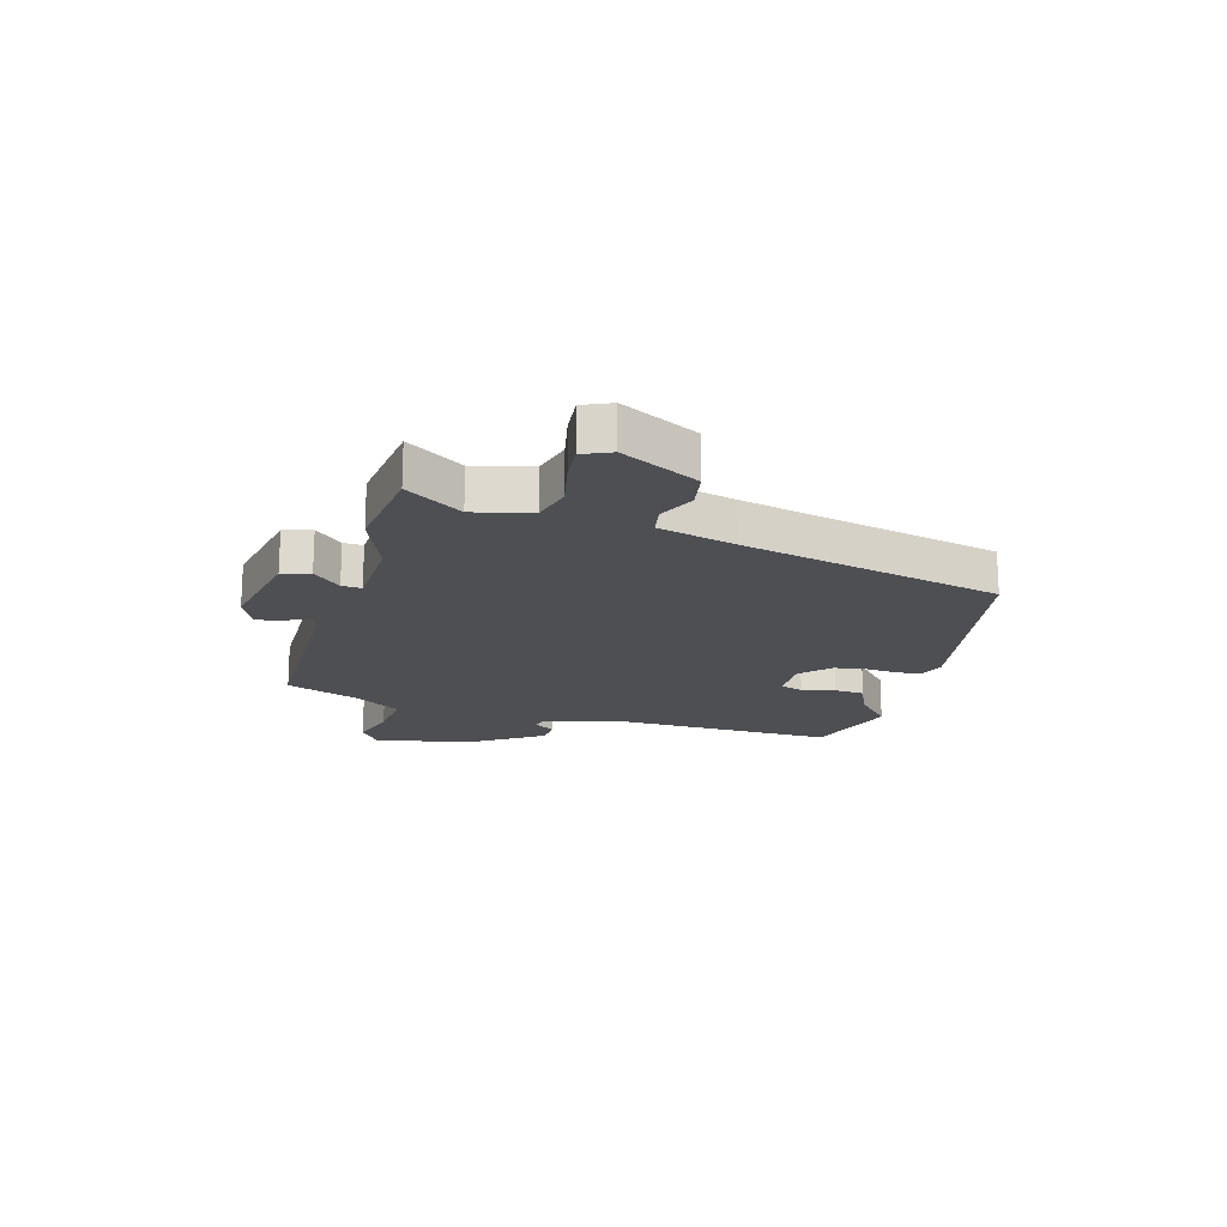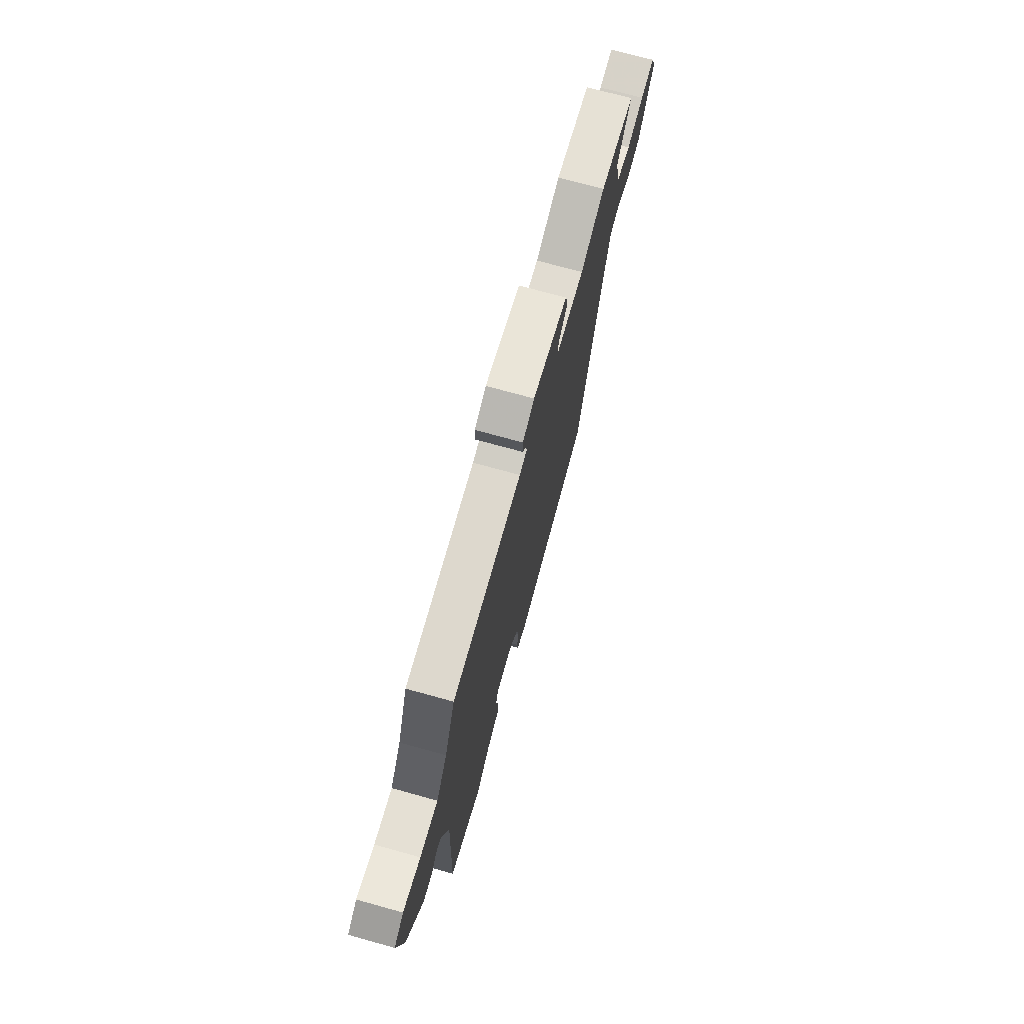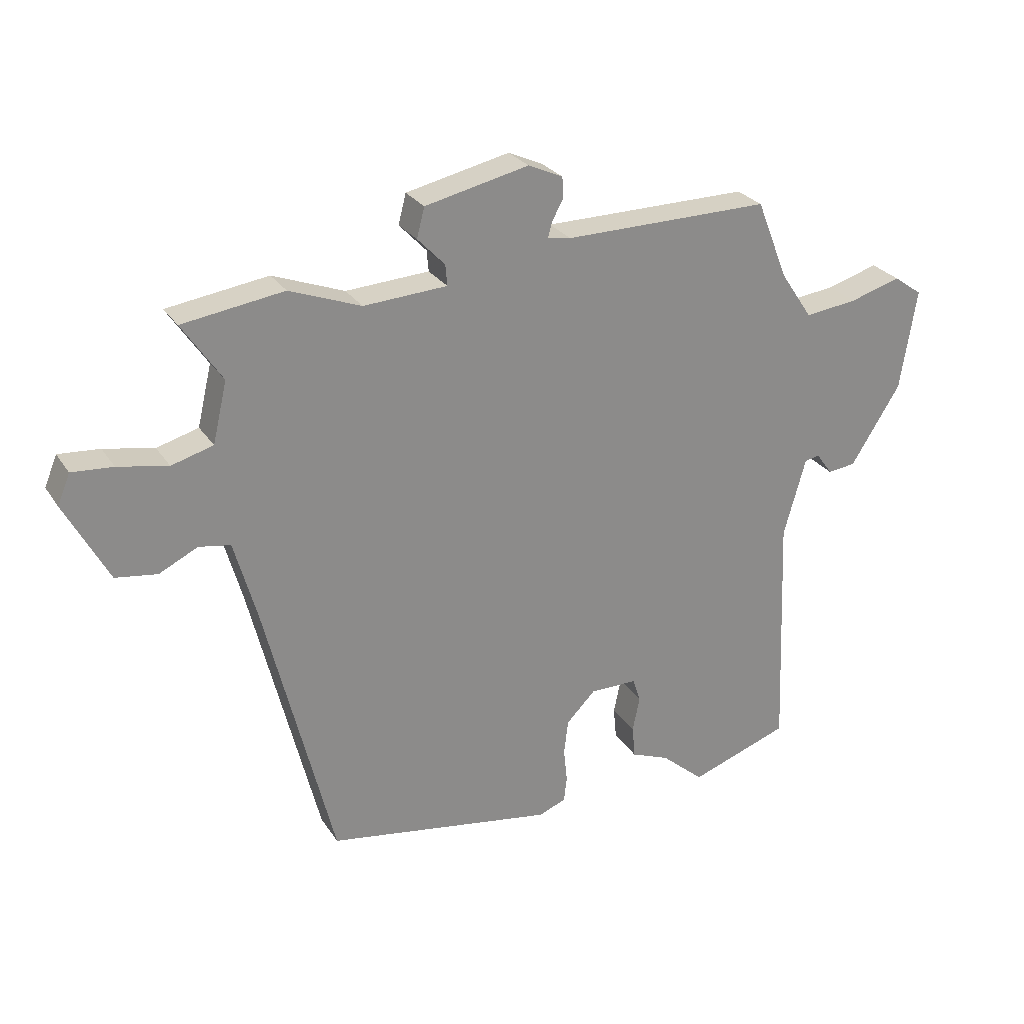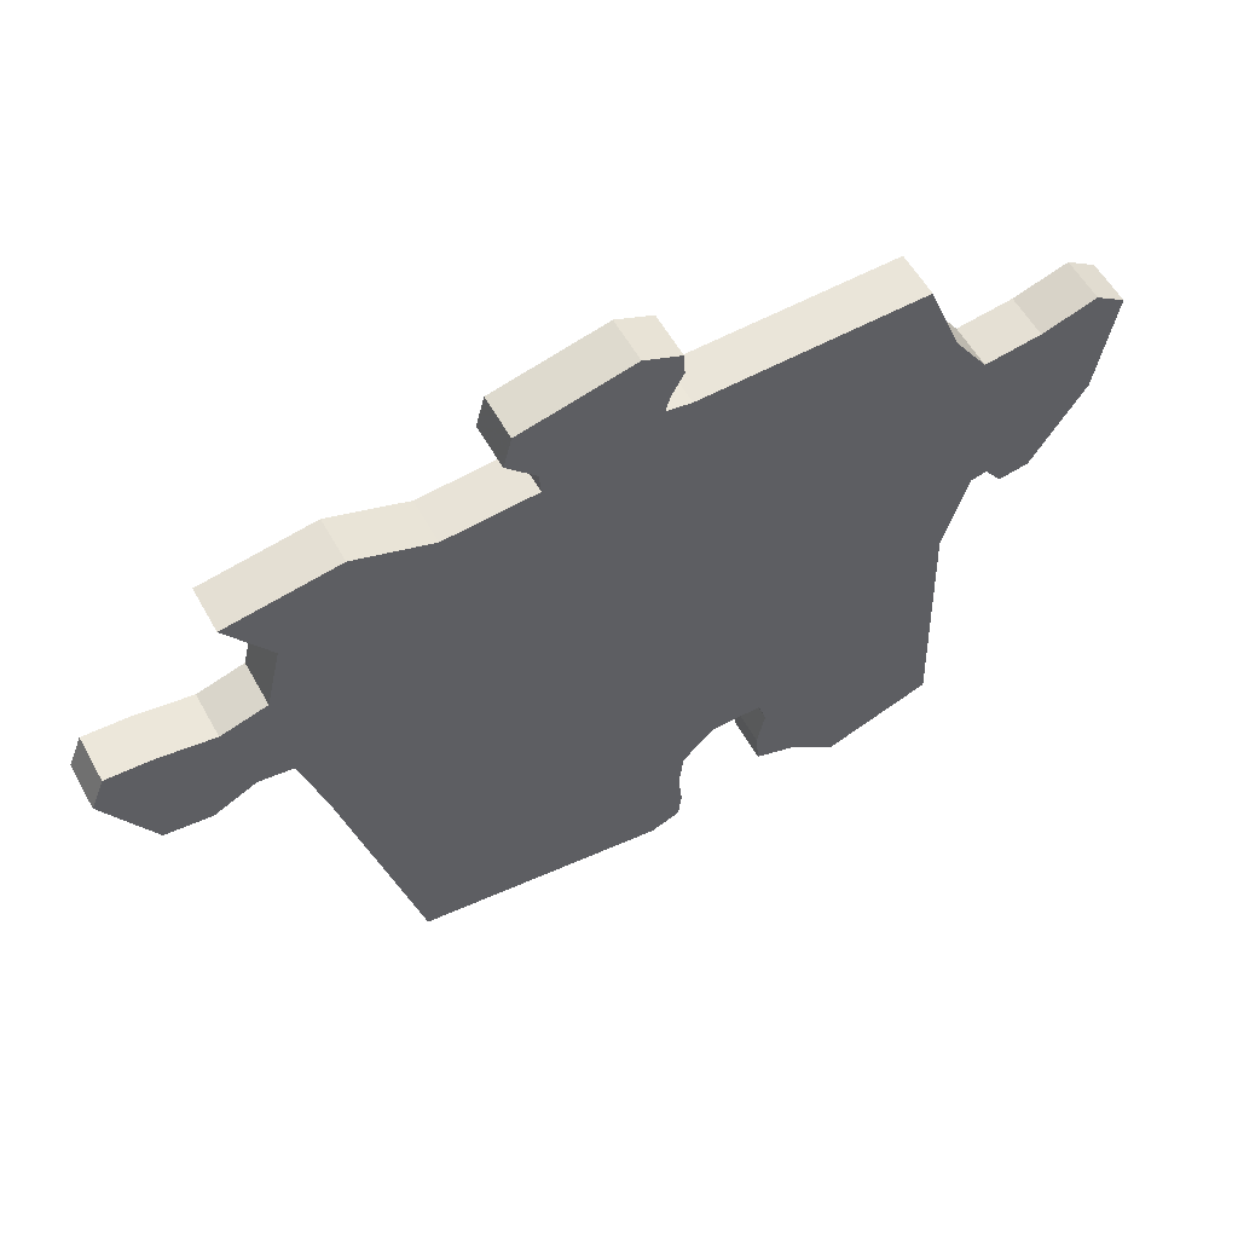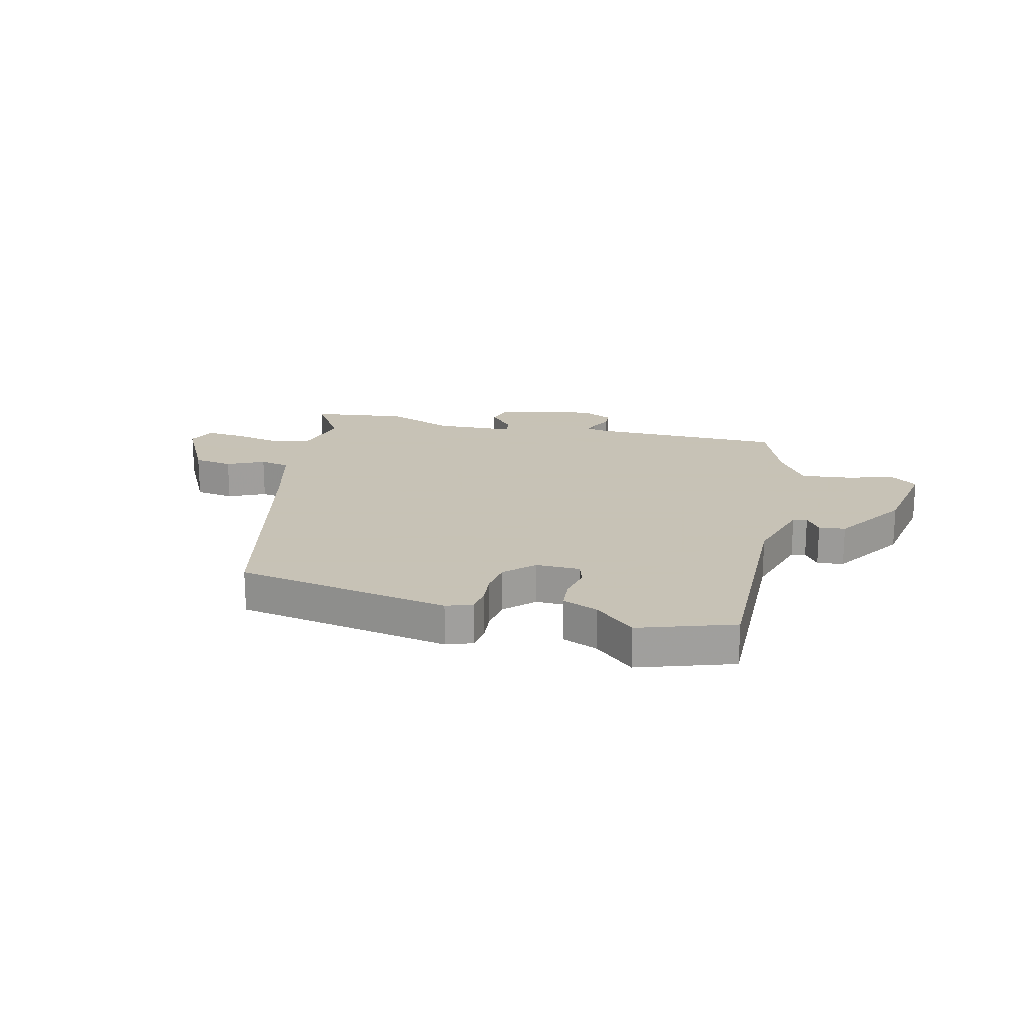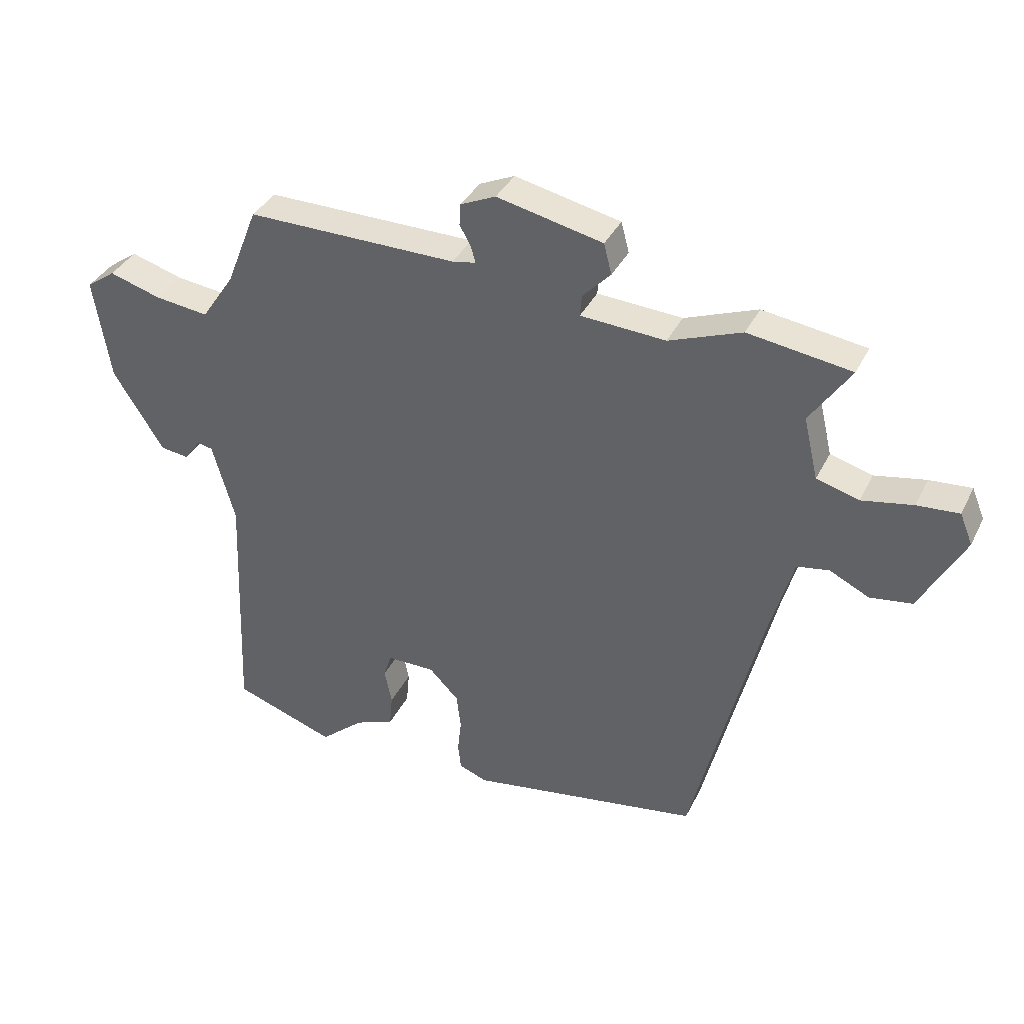
<metadata>
{"format":"obj","ext":"obj","renderer":"f3d","projection":"perspective","resolution":1024,"background":"white","views":[{"elev":-18.2,"azim":75.5,"up":"+Y"},{"elev":72.9,"azim":-74.5,"up":"+Z"},{"elev":26.6,"azim":154.1,"up":"+Z"},{"elev":57.4,"azim":151.0,"up":"+Z"},{"elev":19.1,"azim":-165.2,"up":"+Y"},{"elev":36.6,"azim":23.8,"up":"+Z"}]}
</metadata>
<code>
v 0.357 0.07 -0.479
v -0.026 0.07 -0.54
v -0.072 0.07 -0.522
v -0.077 0.07 -0.479
v -0.071 0.07 -0.423
v -0.078 0.07 -0.364
v -0.127 0.07 -0.314
v -0.206 0.07 -0.314
v -0.219 0.07 -0.354
v -0.207 0.07 -0.413
v -0.212 0.07 -0.467
v -0.276 0.07 -0.492
v -0.348 0.07 -0.554
v -0.515 0.07 -0.495
v -0.499 0.07 -0.089
v -0.536 0.07 0.043
v -0.561 0.07 0.048
v -0.588 0.07 0.011
v -0.635 0.07 0.017
v -0.718 0.07 0.149
v -0.745 0.07 0.319
v -0.697 0.07 0.353
v -0.611 0.07 0.327
v -0.523 0.07 0.316
v -0.469 0.07 0.396
v -0.417 0.07 0.527
v -0.071 0.07 0.523
v -0.032 0.07 0.53
v -0.039 0.07 0.555
v -0.058 0.07 0.59
v -0.056 0.07 0.625
v 0.002 0.07 0.651
v 0.176 0.07 0.612
v 0.189 0.07 0.562
v 0.143 0.07 0.514
v 0.14 0.07 0.479
v 0.28 0.07 0.47
v 0.4 0.07 0.515
v 0.57 0.07 0.49
v 0.503 0.07 0.391
v 0.527 0.07 0.289
v 0.597 0.07 0.269
v 0.681 0.07 0.285
v 0.75 0.07 0.29
v 0.771 0.07 0.239
v 0.698 0.07 0.103
v 0.628 0.07 0.093
v 0.563 0.07 0.125
v 0.51 0.07 0.116
v 0.472 0.07 -0.018
v 0.357 0 -0.479
v -0.026 0 -0.54
v -0.072 0 -0.522
v -0.077 0 -0.479
v -0.071 0 -0.423
v -0.078 0 -0.364
v -0.127 0 -0.314
v -0.206 0 -0.314
v -0.219 0 -0.354
v -0.207 0 -0.413
v -0.212 0 -0.467
v -0.276 0 -0.492
v -0.348 0 -0.554
v -0.515 0 -0.495
v -0.499 0 -0.089
v -0.536 0 0.043
v -0.561 0 0.048
v -0.588 0 0.011
v -0.635 0 0.017
v -0.718 0 0.149
v -0.745 0 0.319
v -0.697 0 0.353
v -0.611 0 0.327
v -0.523 0 0.316
v -0.469 0 0.396
v -0.417 0 0.527
v -0.071 0 0.523
v -0.032 0 0.53
v -0.039 0 0.555
v -0.058 0 0.59
v -0.056 0 0.625
v 0.002 0 0.651
v 0.176 0 0.612
v 0.189 0 0.562
v 0.143 0 0.514
v 0.14 0 0.479
v 0.28 0 0.47
v 0.4 0 0.515
v 0.57 0 0.49
v 0.503 0 0.391
v 0.527 0 0.289
v 0.597 0 0.269
v 0.681 0 0.285
v 0.75 0 0.29
v 0.771 0 0.239
v 0.698 0 0.103
v 0.628 0 0.093
v 0.563 0 0.125
v 0.51 0 0.116
v 0.472 0 -0.018
f 46 47 48
f 45 46 48
f 44 45 48
f 43 44 48
f 42 43 48
f 41 42 48 49
f 40 41 49 50
f 37 38 39 40
f 3 4 5
f 2 3 5
f 1 2 5
f 50 1 5
f 40 50 5
f 37 40 5
f 36 37 5
f 33 34 35
f 32 33 35
f 31 32 35
f 30 31 35
f 29 30 35
f 28 29 35 36
f 25 26 27
f 27 28 36
f 25 27 36
f 24 25 36
f 21 22 23
f 20 21 23
f 19 20 23
f 18 19 23
f 17 18 23
f 16 17 23 24
f 15 16 24 36
f 12 13 14 15
f 11 12 15
f 10 11 15
f 9 10 15
f 8 9 15
f 7 8 15 36
f 36 5 6
f 6 7 36
f 98 97 96
f 98 96 95
f 98 95 94
f 98 94 93
f 98 93 92
f 99 98 92 91
f 100 99 91 90
f 90 89 88 87
f 55 54 53
f 55 53 52
f 55 52 51
f 55 51 100
f 55 100 90
f 55 90 87
f 55 87 86
f 85 84 83
f 85 83 82
f 85 82 81
f 85 81 80
f 85 80 79
f 86 85 79 78
f 77 76 75
f 86 78 77
f 86 77 75
f 86 75 74
f 73 72 71
f 73 71 70
f 73 70 69
f 73 69 68
f 73 68 67
f 74 73 67 66
f 86 74 66 65
f 65 64 63 62
f 65 62 61
f 65 61 60
f 65 60 59
f 65 59 58
f 86 65 58 57
f 56 55 86
f 86 57 56
f 1 51 52 2
f 2 52 53 3
f 3 53 54 4
f 4 54 55 5
f 5 55 56 6
f 6 56 57 7
f 7 57 58 8
f 8 58 59 9
f 9 59 60 10
f 10 60 61 11
f 11 61 62 12
f 12 62 63 13
f 13 63 64 14
f 14 64 65 15
f 15 65 66 16
f 16 66 67 17
f 17 67 68 18
f 18 68 69 19
f 19 69 70 20
f 20 70 71 21
f 21 71 72 22
f 22 72 73 23
f 23 73 74 24
f 24 74 75 25
f 25 75 76 26
f 26 76 77 27
f 27 77 78 28
f 28 78 79 29
f 29 79 80 30
f 30 80 81 31
f 31 81 82 32
f 32 82 83 33
f 33 83 84 34
f 34 84 85 35
f 35 85 86 36
f 36 86 87 37
f 37 87 88 38
f 38 88 89 39
f 39 89 90 40
f 40 90 91 41
f 41 91 92 42
f 42 92 93 43
f 43 93 94 44
f 44 94 95 45
f 45 95 96 46
f 46 96 97 47
f 47 97 98 48
f 48 98 99 49
f 49 99 100 50
f 50 100 51 1

</code>
